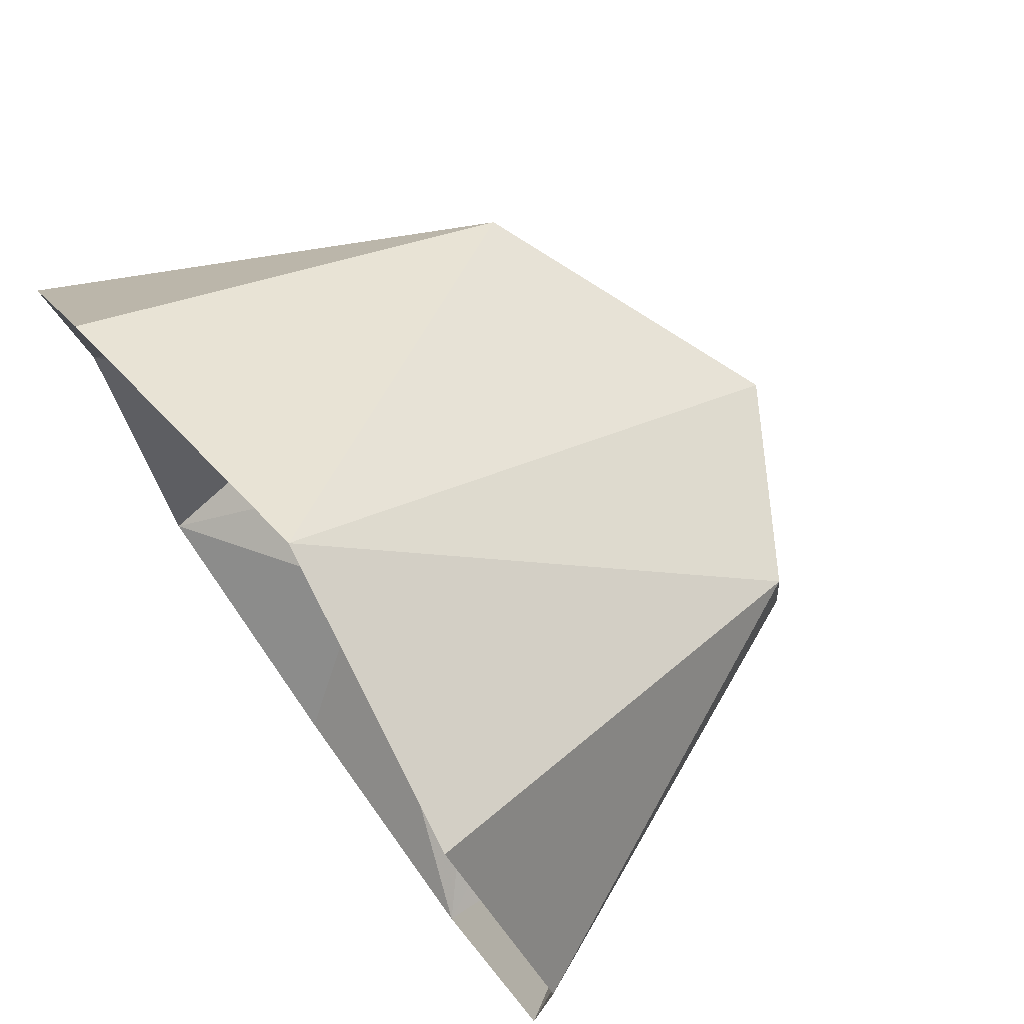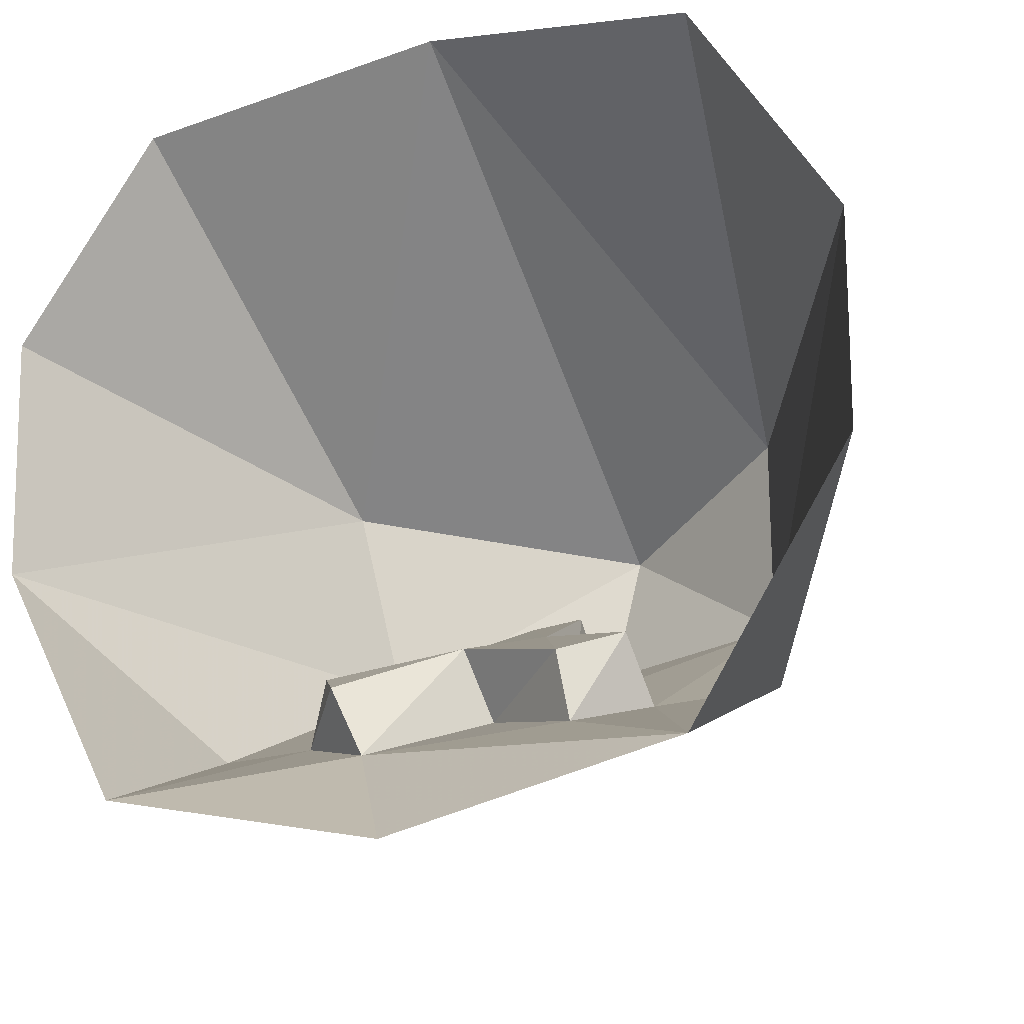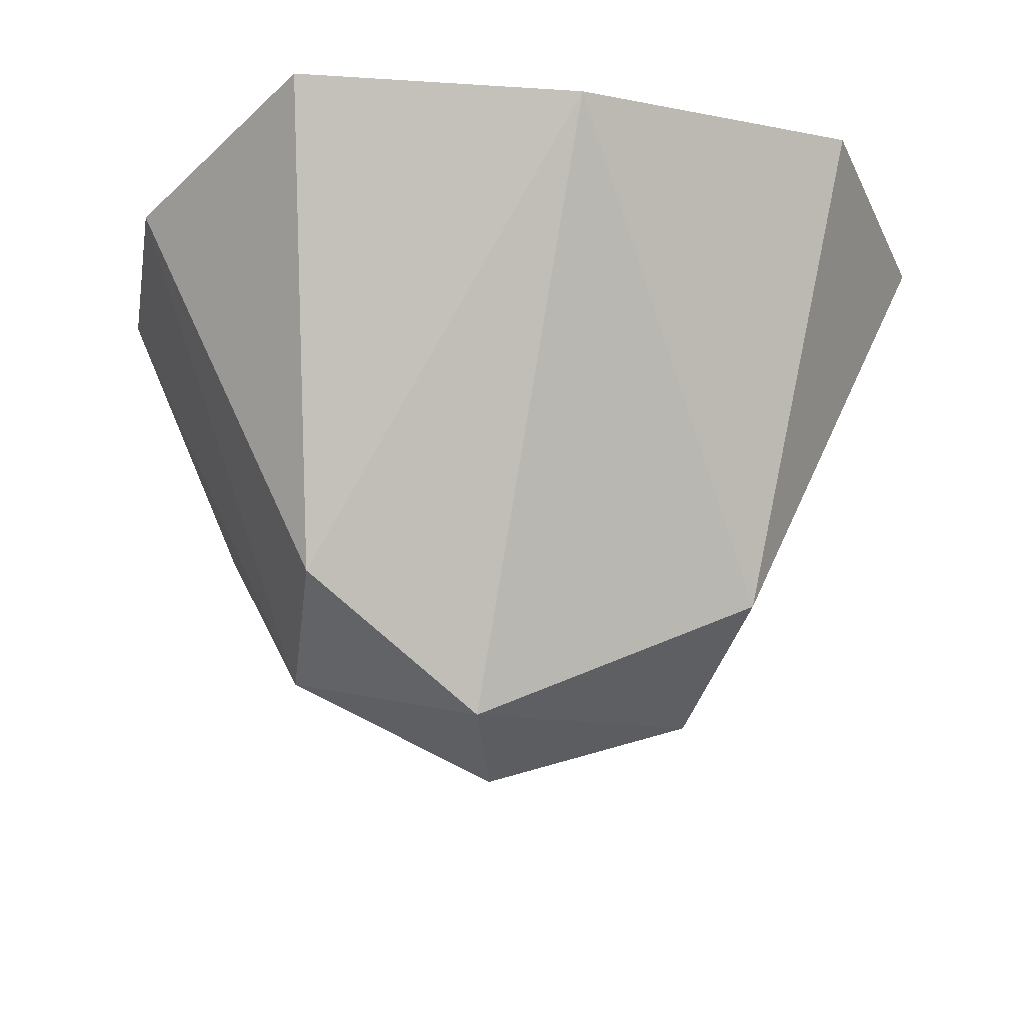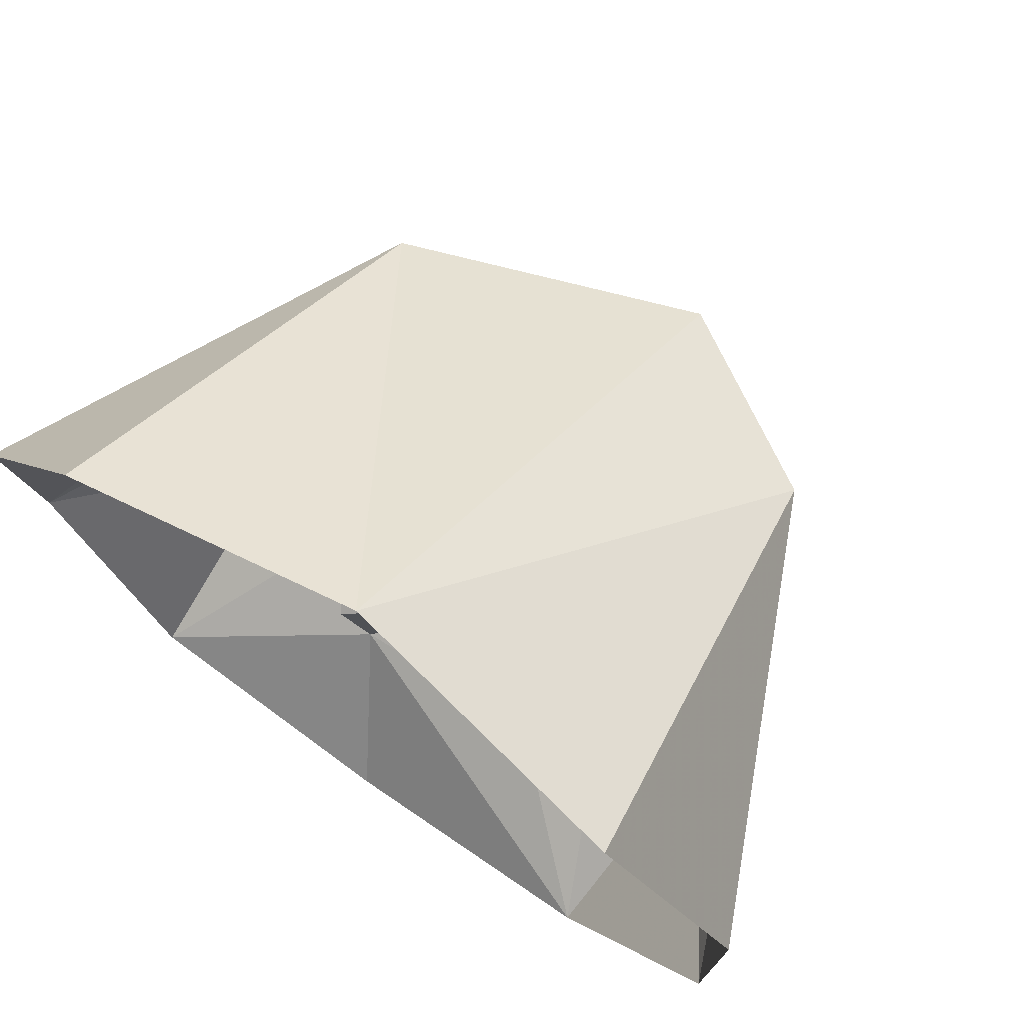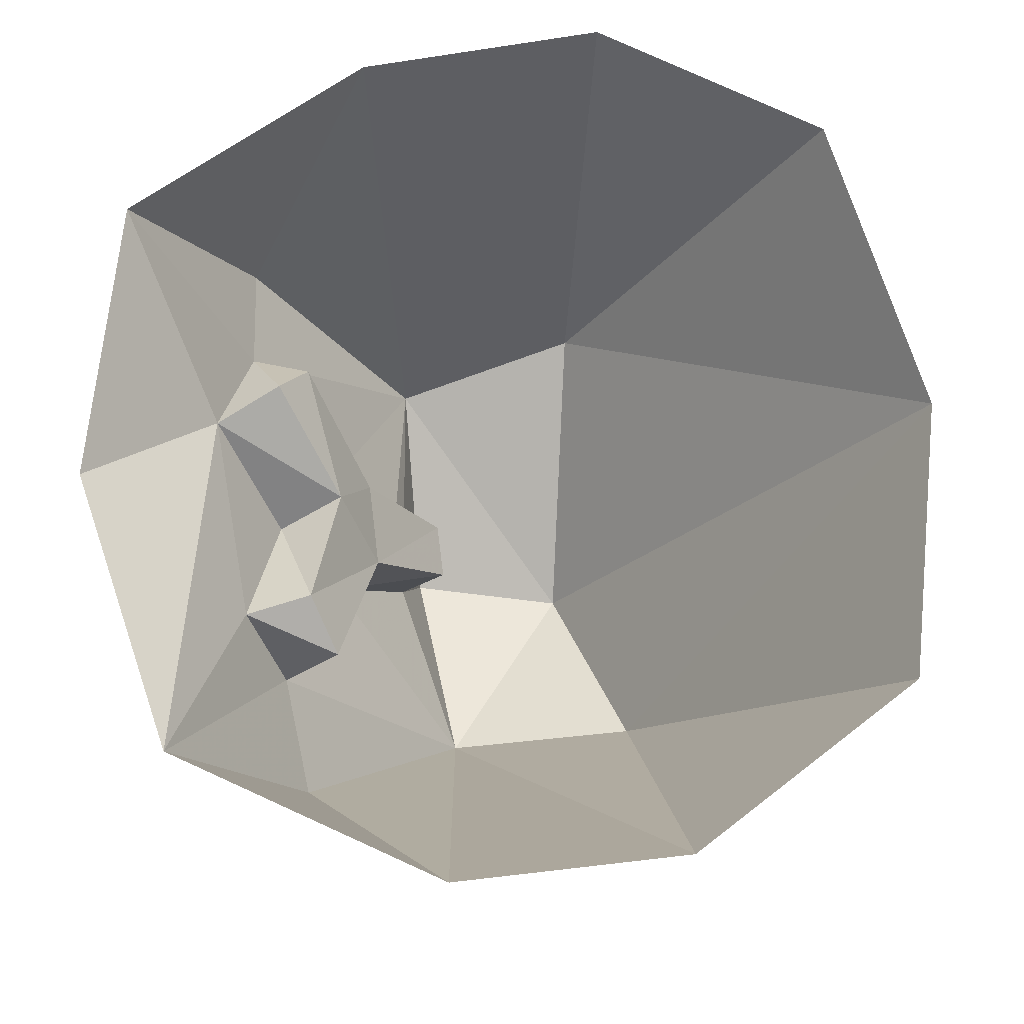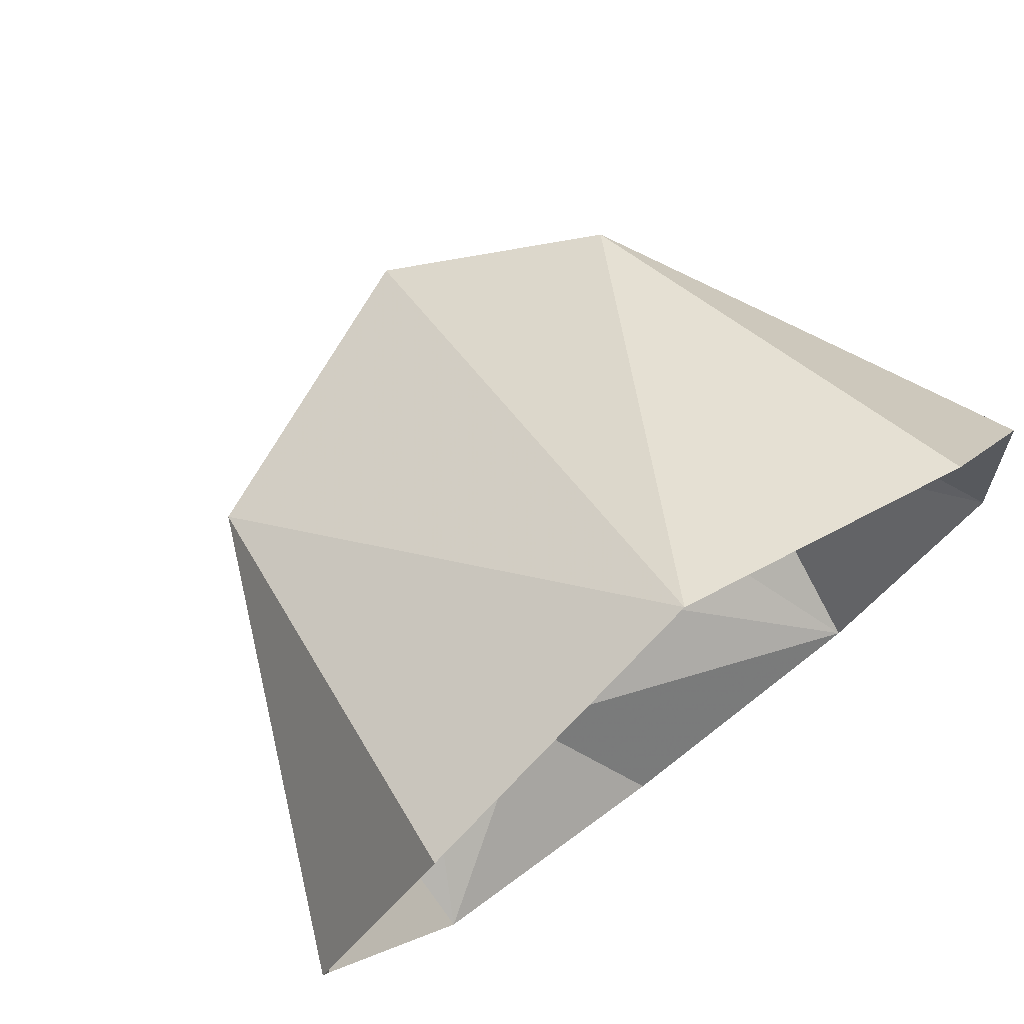
<metadata>
{"format":"obj","ext":"obj","renderer":"f3d","projection":"perspective","resolution":1024,"background":"white","views":[{"elev":75.2,"azim":-125.3,"up":"+Z"},{"elev":-24.8,"azim":-158.0,"up":"+Z"},{"elev":-31.6,"azim":-10.2,"up":"+Y"},{"elev":75.6,"azim":-144.9,"up":"+Z"},{"elev":74.4,"azim":-97.1,"up":"+Y"},{"elev":76.5,"azim":143.0,"up":"+Z"}]}
</metadata>
<code>
v -0.03906 -0.2031 -0.125
v -0.08594 -0.1016 -0.1797
v 0.007812 -0.1484 -0.1484
v 0.03125 -0.2109 -0.125
v 0.01562 -0.3125 -0.07031
v -0.03125 -0.3047 -0.07031
v -0.04688 -0.25 -0.1641
v -0.1406 -0.1641 -0.2109
v -0.1328 -0.125 -0.1641
v -0.09375 -0.1094 -0.2344
v -0.007812 -0.1719 -0.2031
v 0.07031 -0.1016 -0.2422
v 0.09375 -0.09375 -0.1875
v 0.1172 -0.1328 -0.1641
v 0.04688 -0.2422 -0.1641
v 0.03125 -0.3359 -0.1094
v -0.03125 -0.3516 -0.1094
v -0.1797 -0.3672 -0.07812
v -0.2344 -0.1797 -0.2031
v -0.2188 0 -0.2969
v 0.1406 -0.1562 -0.2109
v 0.1641 -0.375 -0.08594
v -0.007812 -0.4375 -0.09375
v -0.03906 -0.4375 0.03125
v -0.1875 -0.3438 0.07812
v -0.3438 -0.01562 0.09375
v -0.3438 0 -0.09375
v 0.2266 0 -0.2891
v 0.2266 -0.1797 -0.2031
v 0.3359 -0.01562 -0.08594
v 0.1875 -0.3359 0.07031
v -0.2344 0 0.2812
v -0.007812 -0.03125 0.3359
v 0.2266 0 0.2812
v 0.3359 0 0.1094
v 0.007812 0 -0.3438
f 1 2 3
f 1 3 4
f 1 4 5
f 1 5 6
f 1 9 2
f 3 13 14
f 3 14 4
f 1 6 7
f 1 7 8
f 1 8 9
f 2 9 10
f 2 10 11
f 2 11 3
f 3 11 12
f 3 12 13
f 4 14 15
f 4 15 16
f 4 16 5
f 5 16 17
f 5 17 6
f 6 17 7
f 8 10 9
f 15 14 21
f 21 13 12
f 21 14 13
f 7 17 18
f 7 18 8
f 8 18 19
f 8 19 20
f 8 20 10
f 15 21 22
f 15 22 16
f 16 22 17
f 17 22 23
f 17 23 18
f 18 23 24
f 18 24 25
f 18 25 26
f 18 26 27
f 18 27 19
f 19 27 20
f 21 12 28
f 21 28 29
f 21 29 22
f 22 29 30
f 22 30 31
f 22 31 24
f 22 24 23
f 32 26 25
f 32 25 33
f 33 25 24
f 33 24 31
f 33 31 34
f 34 31 35
f 35 31 30
f 20 36 12
f 20 12 10
f 10 12 11
f 36 28 12
f 29 28 30

</code>
